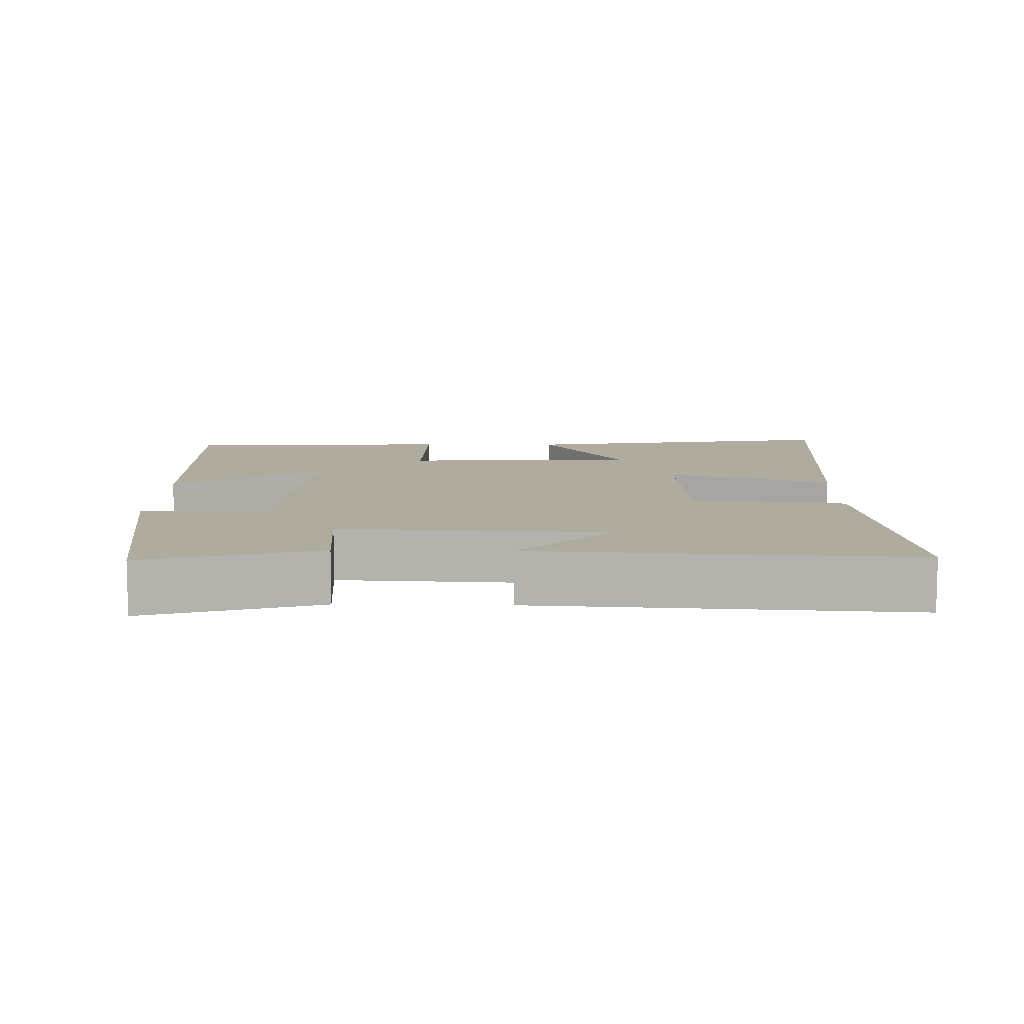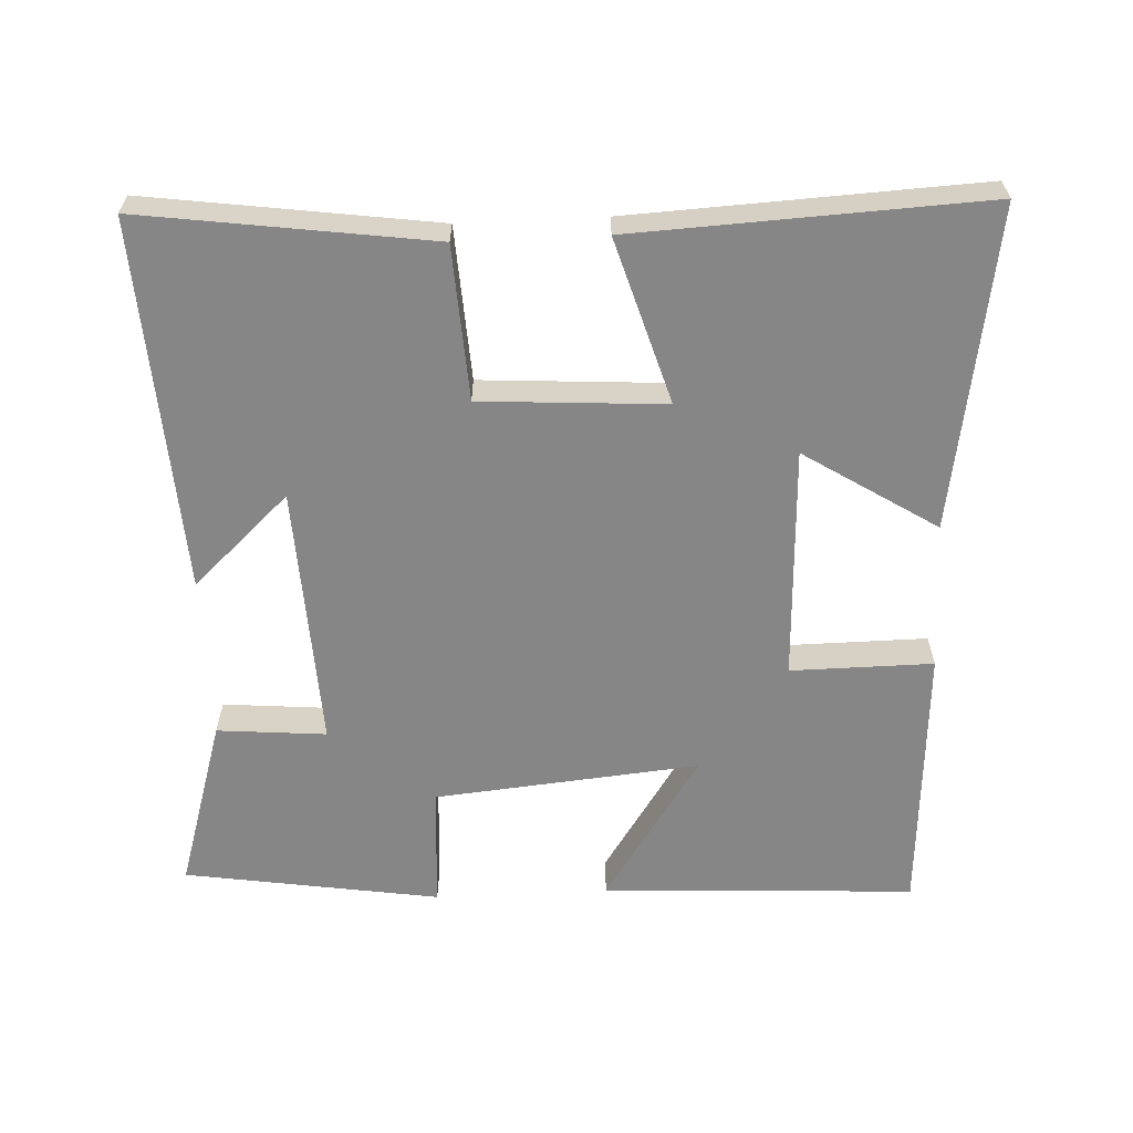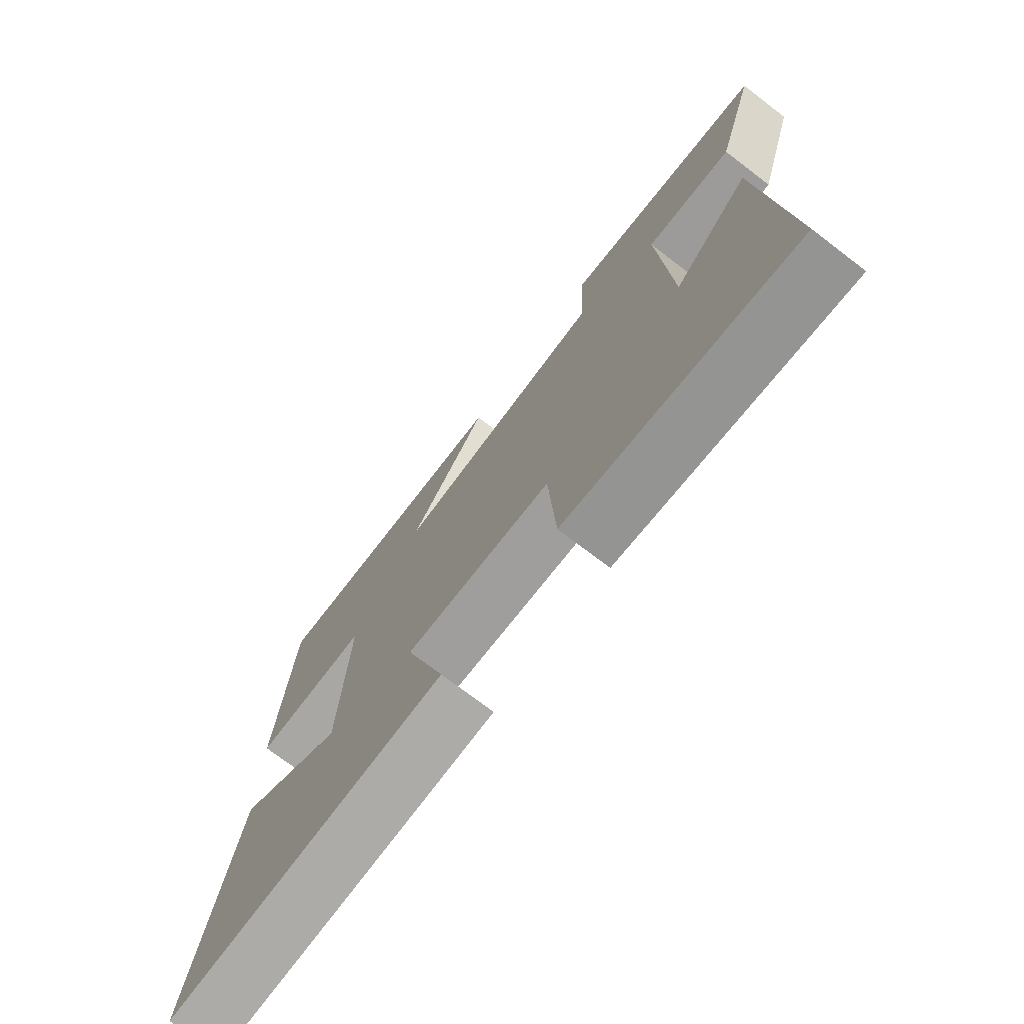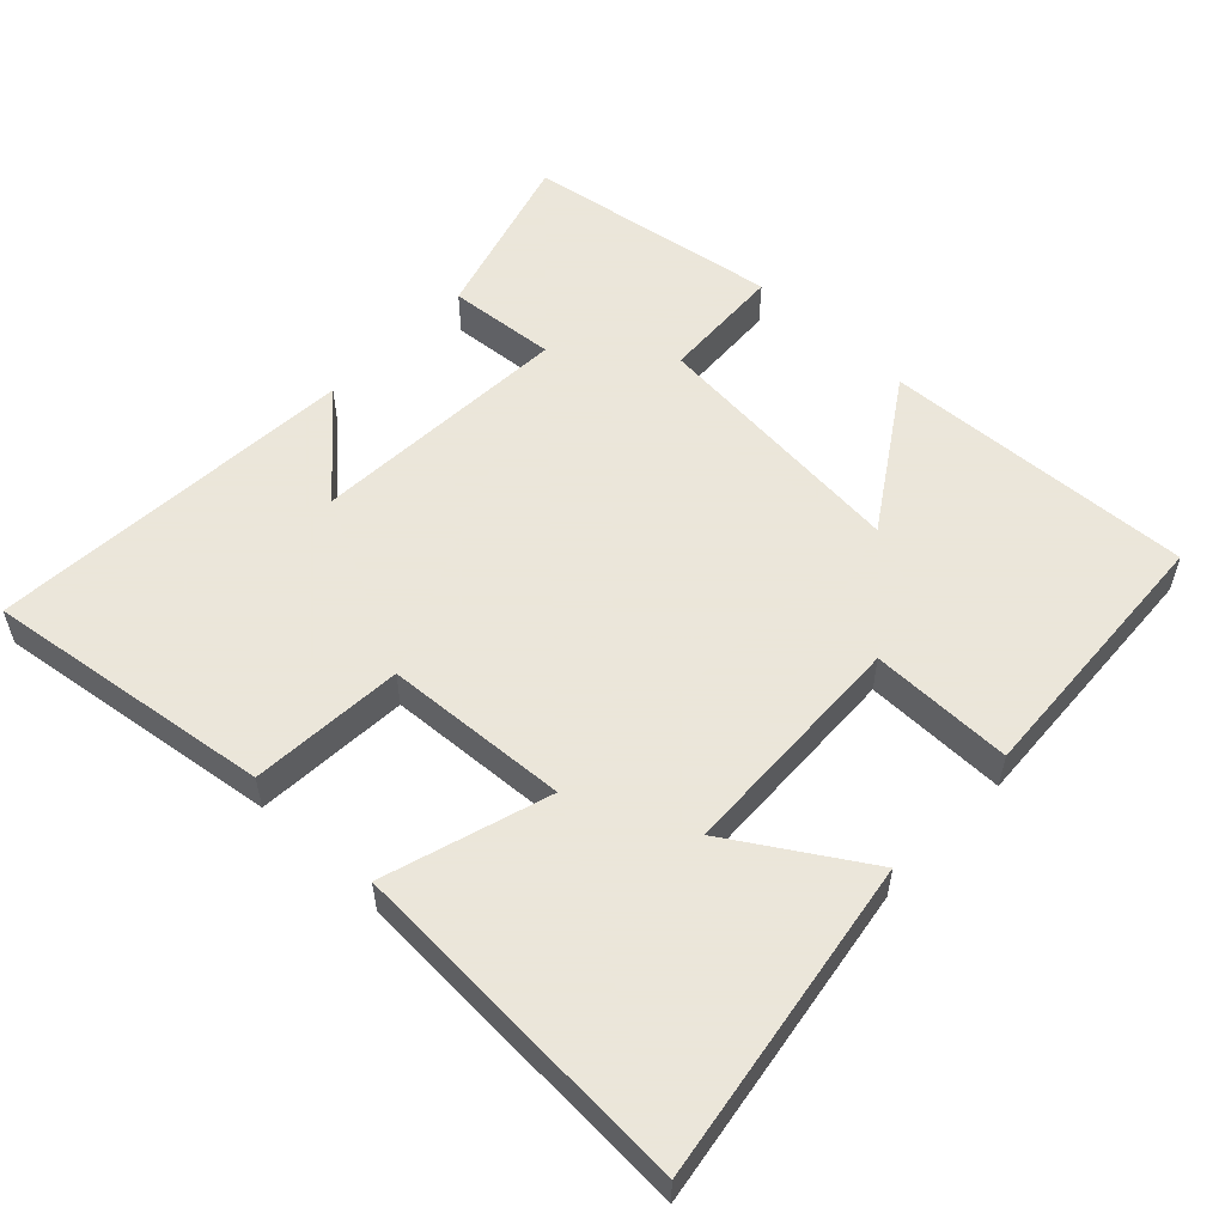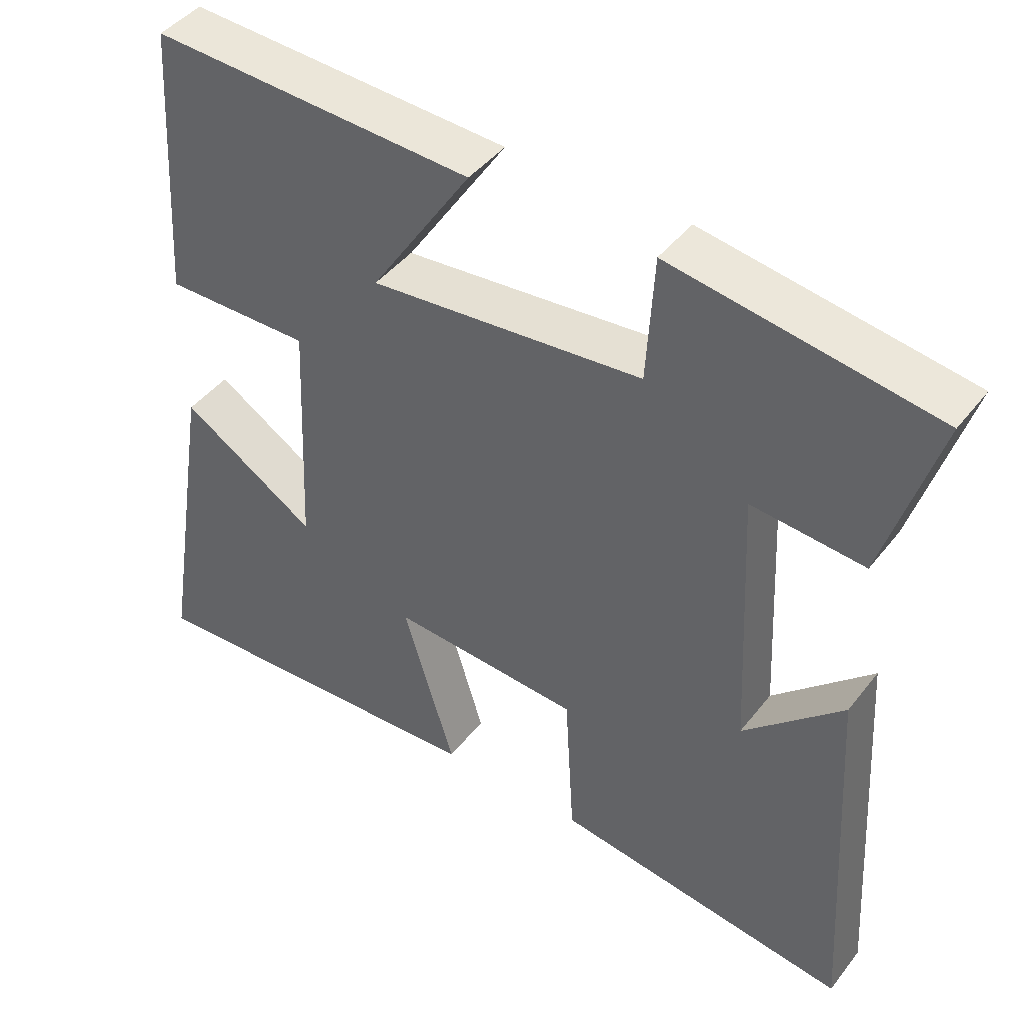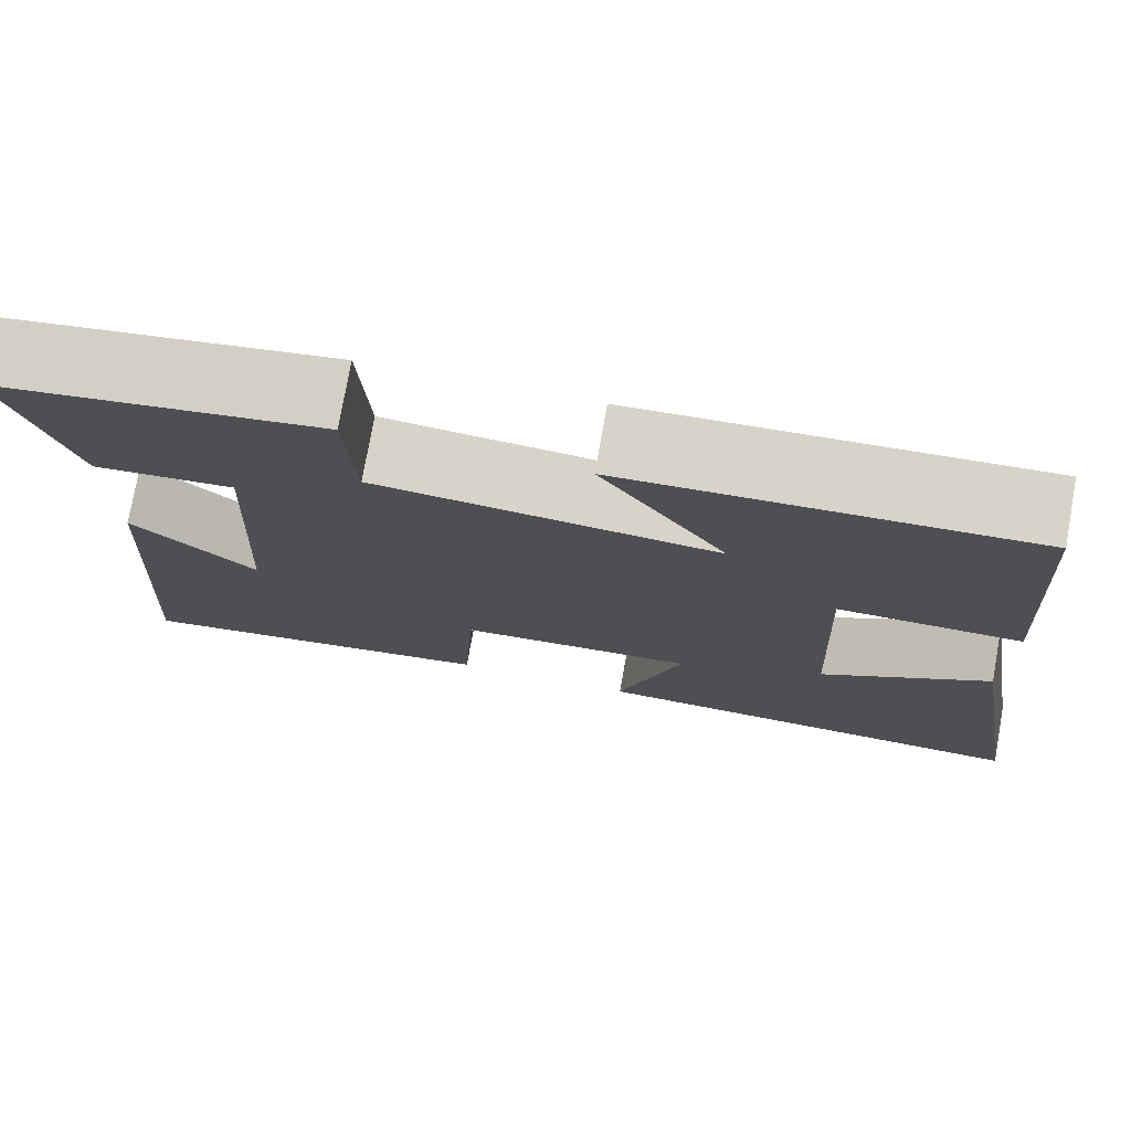
<metadata>
{"format":"obj","ext":"obj","renderer":"f3d","projection":"perspective","resolution":1024,"background":"white","views":[{"elev":9.6,"azim":91.2,"up":"+Y"},{"elev":-62.1,"azim":-177.4,"up":"+Y"},{"elev":-74.0,"azim":52.7,"up":"+Z"},{"elev":55.0,"azim":-136.3,"up":"+Y"},{"elev":43.9,"azim":35.1,"up":"+Z"},{"elev":76.0,"azim":-169.9,"up":"+Z"}]}
</metadata>
<code>
v -0.573 0.07 -0.525
v -0.5 0.07 -0.072
v -0.313 0.07 -0.19
v -0.299 0.07 0.14
v -0.5 0.07 0.138
v -0.476 0.07 0.521
v -0.034 0.07 0.5
v -0.172 0.07 0.29
v 0.202 0.07 0.326
v 0.212 0.07 0.5
v 0.573 0.07 0.444
v 0.5 0.07 0.201
v 0.346 0.07 0.214
v 0.364 0.07 -0.158
v 0.5 0.07 -0.031
v 0.532 0.07 -0.556
v 0.124 0.07 -0.5
v 0.111 0.07 -0.283
v -0.149 0.07 -0.267
v -0.078 0.07 -0.5
v -0.573 0 -0.525
v -0.5 0 -0.072
v -0.313 0 -0.19
v -0.299 0 0.14
v -0.5 0 0.138
v -0.476 0 0.521
v -0.034 0 0.5
v -0.172 0 0.29
v 0.202 0 0.326
v 0.212 0 0.5
v 0.573 0 0.444
v 0.5 0 0.201
v 0.346 0 0.214
v 0.364 0 -0.158
v 0.5 0 -0.031
v 0.532 0 -0.556
v 0.124 0 -0.5
v 0.111 0 -0.283
v -0.149 0 -0.267
v -0.078 0 -0.5
f 19 20 1
f 16 17 18
f 14 15 16
f 14 16 18
f 13 14 18 19
f 11 12 13
f 10 11 13
f 9 10 13
f 8 9 13 19
f 6 7 8
f 5 6 8
f 4 5 8
f 3 4 8 19
f 1 2 3
f 1 3 19
f 21 40 39
f 38 37 36
f 36 35 34
f 38 36 34
f 39 38 34 33
f 33 32 31
f 33 31 30
f 33 30 29
f 39 33 29 28
f 28 27 26
f 28 26 25
f 28 25 24
f 39 28 24 23
f 23 22 21
f 39 23 21
f 1 21 22 2
f 2 22 23 3
f 3 23 24 4
f 4 24 25 5
f 5 25 26 6
f 6 26 27 7
f 7 27 28 8
f 8 28 29 9
f 9 29 30 10
f 10 30 31 11
f 11 31 32 12
f 12 32 33 13
f 13 33 34 14
f 14 34 35 15
f 15 35 36 16
f 16 36 37 17
f 17 37 38 18
f 18 38 39 19
f 19 39 40 20
f 20 40 21 1

</code>
